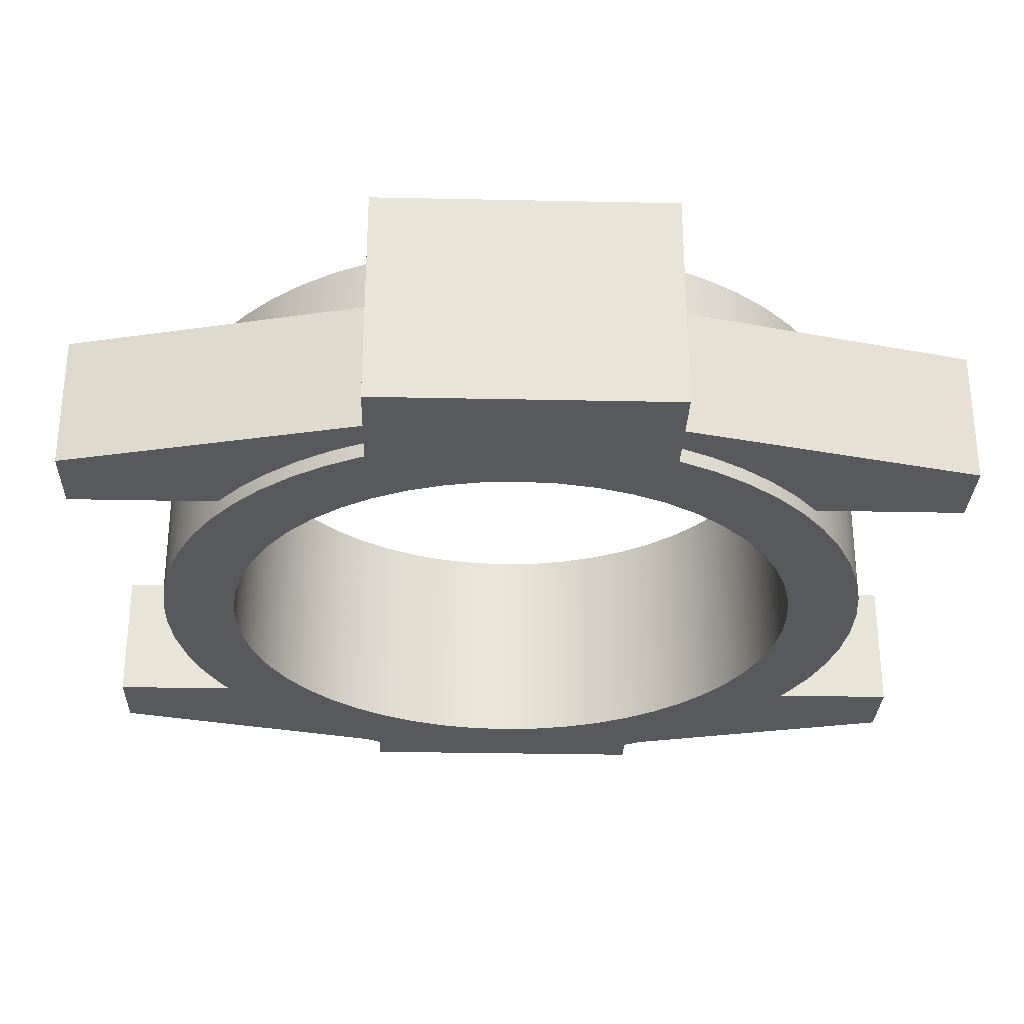
<metadata>
{"format":"obj","ext":"obj","renderer":"f3d","projection":"perspective","resolution":1024,"background":"white","views":[{"elev":-29.1,"azim":-91.8,"up":"+Y"}]}
</metadata>
<code>
v 2.291 0 1
v 2.5 0 1
v 2.5 0.1 1
v 2.291 0.1 1
v 2.291 0.1 1
v 2.5 0.1 1
v 2 0.1 3
v 1.5 0.1 3
v 1.5 0.1 2
v 1.698 0.1 1.835
v 1.878 0.1 1.65
v 2.038 0.1 1.448
v 2.176 0.1 1.231
v 2.5 0 -1
v 2.291 0 -1
v 2.291 0.1 -1
v 2.5 0.1 -1
v 2.5 0.1 -1
v 2.291 0.1 -1
v 2.176 0.1 -1.231
v 2.038 0.1 -1.448
v 1.878 0.1 -1.65
v 1.698 0.1 -1.835
v 1.5 0.1 -2
v 1.5 0.1 -3
v 2 0.1 -3
v -2.5 0.1 1
v -2.291 0.1 1
v -2.176 0.1 1.231
v -2.038 0.1 1.448
v -1.878 0.1 1.65
v -1.698 0.1 1.835
v -1.5 0.1 2
v -1.5 0.1 3
v -2 0.1 3
v -2.291 0.1 -1
v -2.5 0.1 -1
v -2 0.1 -3
v -1.5 0.1 -3
v -1.5 0.1 -2
v -1.698 0.1 -1.835
v -1.878 0.1 -1.65
v -2.038 0.1 -1.448
v -2.176 0.1 -1.231
v 2.5 0 1
v 2.291 0 1
v 2.167 0 1.246
v 2.017 0 1.478
v 1.842 0 1.691
v 1.644 0 1.883
v 1.427 0 2.053
v 1.192 0 2.198
v 0.9422 0 2.316
v 0.6813 0 2.405
v 0.4121 0 2.466
v 0.1379 0 2.496
v -0.1379 0 2.496
v -0.4121 0 2.466
v -0.6813 0 2.405
v -0.9422 0 2.316
v -1.192 0 2.198
v -1.427 0 2.053
v -1.644 0 1.883
v -1.842 0 1.691
v -2.017 0 1.478
v -2.167 0 1.246
v -2.291 0 1
v -3 0 1
v -3 0 -1
v -2.291 0 -1
v -2.167 0 -1.246
v -2.017 0 -1.478
v -1.842 0 -1.691
v -1.644 0 -1.883
v -1.427 0 -2.053
v -1.192 0 -2.198
v -0.9422 0 -2.316
v -0.6813 0 -2.405
v -0.4121 0 -2.466
v -0.1379 0 -2.496
v 0.1379 0 -2.496
v 0.4121 0 -2.466
v 0.6813 0 -2.405
v 0.9422 0 -2.316
v 1.192 0 -2.198
v 1.427 0 -2.053
v 1.644 0 -1.883
v 1.842 0 -1.691
v 2.017 0 -1.478
v 2.167 0 -1.246
v 2.291 0 -1
v 2.5 0 -1
v -2 0 2.449e-16
v -1.984 0 0.2507
v -1.937 0 0.4974
v -1.86 0 0.7362
v -1.753 0 0.9635
v -1.618 0 1.176
v -1.458 0 1.369
v -1.275 0 1.541
v -1.072 0 1.689
v -0.8516 0 1.81
v -0.618 0 1.902
v -0.3748 0 1.965
v -0.1256 0 1.996
v 0.1256 0 1.996
v 0.3748 0 1.965
v 0.618 0 1.902
v 0.8516 0 1.81
v 1.072 0 1.689
v 1.275 0 1.541
v 1.458 0 1.369
v 1.618 0 1.176
v 1.753 0 0.9635
v 1.86 0 0.7362
v 1.937 0 0.4974
v 1.984 0 0.2507
v 2 0 8.882e-16
v 1.984 0 -0.2507
v 1.937 0 -0.4974
v 1.86 0 -0.7362
v 1.753 0 -0.9635
v 1.618 0 -1.176
v 1.458 0 -1.369
v 1.275 0 -1.541
v 1.072 0 -1.689
v 0.8516 0 -1.81
v 0.618 0 -1.902
v 0.3748 0 -1.965
v 0.1256 0 -1.996
v -0.1256 0 -1.996
v -0.3748 0 -1.965
v -0.618 0 -1.902
v -0.8516 0 -1.81
v -1.072 0 -1.689
v -1.275 0 -1.541
v -1.458 0 -1.369
v -1.618 0 -1.176
v -1.753 0 -0.9635
v -1.86 0 -0.7362
v -1.937 0 -0.4974
v -1.984 0 -0.2507
v -1.5 0.1 3
v -1.5 0.1 2
v -1.5 1 2
v -1.5 1 3
v -2 0.1 3
v -1.5 0.1 3
v -1.5 1 3
v -2 1 3
v -2.5 0.1 1
v -2 0.1 3
v -2 1 3
v -2.5 1 1
v -2.291 1 1
v -2.5 1 1
v -2 1 3
v -1.5 1 3
v -1.5 1 2
v -1.698 1 1.835
v -1.878 1 1.65
v -2.038 1 1.448
v -2.176 1 1.231
v 1.5 0.1 -3
v 1.5 0.1 -2
v 1.5 1 -2
v 1.5 1 -3
v 2 0.1 -3
v 1.5 0.1 -3
v 1.5 1 -3
v 2 1 -3
v 2.5 0.1 -1
v 2 0.1 -3
v 2 1 -3
v 2.5 1 -1
v 2.291 1 -1
v 2.5 1 -1
v 2 1 -3
v 1.5 1 -3
v 1.5 1 -2
v 1.698 1 -1.835
v 1.878 1 -1.65
v 2.038 1 -1.448
v 2.176 1 -1.231
v -2 0.1 -3
v -2.5 0.1 -1
v -2.5 1 -1
v -2 1 -3
v -1.5 0.1 -3
v -2 0.1 -3
v -2 1 -3
v -1.5 1 -3
v -1.5 0.1 -2
v -1.5 0.1 -3
v -1.5 1 -3
v -1.5 1 -2
v -2.5 1 -1
v -2.291 1 -1
v -2.176 1 -1.231
v -2.038 1 -1.448
v -1.878 1 -1.65
v -1.698 1 -1.835
v -1.5 1 -2
v -1.5 1 -3
v -2 1 -3
v 1.5 1 -2
v 1.5 0.1 -2
v 1.698 0.1 -1.835
v 1.878 0.1 -1.65
v 2.038 0.1 -1.448
v 2.176 0.1 -1.231
v 2.291 0.1 -1
v 2.291 0 -1
v 2.167 0 -1.246
v 2.017 0 -1.478
v 1.842 0 -1.691
v 1.644 0 -1.883
v 1.427 0 -2.053
v 1.192 0 -2.198
v 0.9422 0 -2.316
v 0.6813 0 -2.405
v 0.4121 0 -2.466
v 0.1379 0 -2.496
v -0.1379 0 -2.496
v -0.4121 0 -2.466
v -0.6813 0 -2.405
v -0.9422 0 -2.316
v -1.192 0 -2.198
v -1.427 0 -2.053
v -1.644 0 -1.883
v -1.842 0 -1.691
v -2.017 0 -1.478
v -2.167 0 -1.246
v -2.291 0 -1
v -2.291 0.1 -1
v -2.176 0.1 -1.231
v -2.038 0.1 -1.448
v -1.878 0.1 -1.65
v -1.698 0.1 -1.835
v -1.5 0.1 -2
v -1.5 1 -2
v -1.698 1 -1.835
v -1.878 1 -1.65
v -2.038 1 -1.448
v -2.176 1 -1.231
v -2.291 1 -1
v -2.291 1.5 -1
v -2.167 1.5 -1.246
v -2.017 1.5 -1.478
v -1.842 1.5 -1.691
v -1.644 1.5 -1.883
v -1.427 1.5 -2.053
v -1.192 1.5 -2.198
v -0.9422 1.5 -2.316
v -0.6813 1.5 -2.405
v -0.4121 1.5 -2.466
v -0.1379 1.5 -2.496
v 0.1379 1.5 -2.496
v 0.4121 1.5 -2.466
v 0.6813 1.5 -2.405
v 0.9422 1.5 -2.316
v 1.192 1.5 -2.198
v 1.427 1.5 -2.053
v 1.644 1.5 -1.883
v 1.842 1.5 -1.691
v 2.017 1.5 -1.478
v 2.167 1.5 -1.246
v 2.291 1.5 -1
v 2.291 1 -1
v 2.176 1 -1.231
v 2.038 1 -1.448
v 1.878 1 -1.65
v 1.698 1 -1.835
v 2 0.1 3
v 2.5 0.1 1
v 2.5 1 1
v 2 1 3
v 1.5 0.1 3
v 2 0.1 3
v 2 1 3
v 1.5 1 3
v 1.5 0.1 2
v 1.5 0.1 3
v 1.5 1 3
v 1.5 1 2
v 2.5 1 1
v 2.291 1 1
v 2.176 1 1.231
v 2.038 1 1.448
v 1.878 1 1.65
v 1.698 1 1.835
v 1.5 1 2
v 1.5 1 3
v 2 1 3
v -1.5 1 2
v -1.5 0.1 2
v -1.698 0.1 1.835
v -1.878 0.1 1.65
v -2.038 0.1 1.448
v -2.176 0.1 1.231
v -2.291 0.1 1
v -2.291 0 1
v -2.167 0 1.246
v -2.017 0 1.478
v -1.842 0 1.691
v -1.644 0 1.883
v -1.427 0 2.053
v -1.192 0 2.198
v -0.9422 0 2.316
v -0.6813 0 2.405
v -0.4121 0 2.466
v -0.1379 0 2.496
v 0.1379 0 2.496
v 0.4121 0 2.466
v 0.6813 0 2.405
v 0.9422 0 2.316
v 1.192 0 2.198
v 1.427 0 2.053
v 1.644 0 1.883
v 1.842 0 1.691
v 2.017 0 1.478
v 2.167 0 1.246
v 2.291 0 1
v 2.291 0.1 1
v 2.176 0.1 1.231
v 2.038 0.1 1.448
v 1.878 0.1 1.65
v 1.698 0.1 1.835
v 1.5 0.1 2
v 1.5 1 2
v 1.698 1 1.835
v 1.878 1 1.65
v 2.038 1 1.448
v 2.176 1 1.231
v 2.291 1 1
v 2.291 1.5 1
v 2.167 1.5 1.246
v 2.017 1.5 1.478
v 1.842 1.5 1.691
v 1.644 1.5 1.883
v 1.427 1.5 2.053
v 1.192 1.5 2.198
v 0.9422 1.5 2.316
v 0.6813 1.5 2.405
v 0.4121 1.5 2.466
v 0.1379 1.5 2.496
v -0.1379 1.5 2.496
v -0.4121 1.5 2.466
v -0.6813 1.5 2.405
v -0.9422 1.5 2.316
v -1.192 1.5 2.198
v -1.427 1.5 2.053
v -1.644 1.5 1.883
v -1.842 1.5 1.691
v -2.017 1.5 1.478
v -2.167 1.5 1.246
v -2.291 1.5 1
v -2.291 1 1
v -2.176 1 1.231
v -2.038 1 1.448
v -1.878 1 1.65
v -1.698 1 1.835
v -2 1.5 2.449e-16
v -1.984 1.5 0.2507
v -1.937 1.5 0.4974
v -1.86 1.5 0.7362
v -1.753 1.5 0.9635
v -1.618 1.5 1.176
v -1.458 1.5 1.369
v -1.275 1.5 1.541
v -1.072 1.5 1.689
v -0.8516 1.5 1.81
v -0.618 1.5 1.902
v -0.3748 1.5 1.965
v -0.1256 1.5 1.996
v 0.1256 1.5 1.996
v 0.3748 1.5 1.965
v 0.618 1.5 1.902
v 0.8516 1.5 1.81
v 1.072 1.5 1.689
v 1.275 1.5 1.541
v 1.458 1.5 1.369
v 1.618 1.5 1.176
v 1.753 1.5 0.9635
v 1.86 1.5 0.7362
v 1.937 1.5 0.4974
v 1.984 1.5 0.2507
v 2 1.5 8.882e-16
v 1.984 1.5 -0.2507
v 1.937 1.5 -0.4974
v 1.86 1.5 -0.7362
v 1.753 1.5 -0.9635
v 1.618 1.5 -1.176
v 1.458 1.5 -1.369
v 1.275 1.5 -1.541
v 1.072 1.5 -1.689
v 0.8516 1.5 -1.81
v 0.618 1.5 -1.902
v 0.3748 1.5 -1.965
v 0.1256 1.5 -1.996
v -0.1256 1.5 -1.996
v -0.3748 1.5 -1.965
v -0.618 1.5 -1.902
v -0.8516 1.5 -1.81
v -1.072 1.5 -1.689
v -1.275 1.5 -1.541
v -1.458 1.5 -1.369
v -1.618 1.5 -1.176
v -1.753 1.5 -0.9635
v -1.86 1.5 -0.7362
v -1.937 1.5 -0.4974
v -1.984 1.5 -0.2507
v -2 0 2.449e-16
v -1.984 0 -0.2507
v -1.937 0 -0.4974
v -1.86 0 -0.7362
v -1.753 0 -0.9635
v -1.618 0 -1.176
v -1.458 0 -1.369
v -1.275 0 -1.541
v -1.072 0 -1.689
v -0.8516 0 -1.81
v -0.618 0 -1.902
v -0.3748 0 -1.965
v -0.1256 0 -1.996
v 0.1256 0 -1.996
v 0.3748 0 -1.965
v 0.618 0 -1.902
v 0.8516 0 -1.81
v 1.072 0 -1.689
v 1.275 0 -1.541
v 1.458 0 -1.369
v 1.618 0 -1.176
v 1.753 0 -0.9635
v 1.86 0 -0.7362
v 1.937 0 -0.4974
v 1.984 0 -0.2507
v 2 0 8.882e-16
v 1.984 0 0.2507
v 1.937 0 0.4974
v 1.86 0 0.7362
v 1.753 0 0.9635
v 1.618 0 1.176
v 1.458 0 1.369
v 1.275 0 1.541
v 1.072 0 1.689
v 0.8516 0 1.81
v 0.618 0 1.902
v 0.3748 0 1.965
v 0.1256 0 1.996
v -0.1256 0 1.996
v -0.3748 0 1.965
v -0.618 0 1.902
v -0.8516 0 1.81
v -1.072 0 1.689
v -1.275 0 1.541
v -1.458 0 1.369
v -1.618 0 1.176
v -1.753 0 0.9635
v -1.86 0 0.7362
v -1.937 0 0.4974
v -1.984 0 0.2507
v -2 1.5 2.449e-16
v -2 0 2.449e-16
v -2.5 1 1
v -2.291 1 1
v -2.291 1.5 1
v -3 1.5 1
v -3 0 1
v -2.291 0 1
v -2.291 0.1 1
v -2.5 0.1 1
v -3 0 -1
v -3 0 1
v -3 1.5 1
v -3 1.5 -1
v -2.5 1 -1
v -2.5 0.1 -1
v -2.291 0.1 -1
v -2.291 0 -1
v -3 0 -1
v -3 1.5 -1
v -2.291 1.5 -1
v -2.291 1 -1
v 2.5 1 -1
v 2.291 1 -1
v 2.291 1.5 -1
v 2.5 1.5 -1
v 2.5 0 1
v 2.5 0 -1
v 2.5 0.1 -1
v 2.5 1 -1
v 2.5 1.5 -1
v 2.5 1.5 1
v 2.5 1 1
v 2.5 0.1 1
v 2.291 1 1
v 2.5 1 1
v 2.5 1.5 1
v 2.291 1.5 1
v -2 1.5 2.449e-16
v -1.984 1.5 -0.2507
v -1.937 1.5 -0.4974
v -1.86 1.5 -0.7362
v -1.753 1.5 -0.9635
v -1.618 1.5 -1.176
v -1.458 1.5 -1.369
v -1.275 1.5 -1.541
v -1.072 1.5 -1.689
v -0.8516 1.5 -1.81
v -0.618 1.5 -1.902
v -0.3748 1.5 -1.965
v -0.1256 1.5 -1.996
v 0.1256 1.5 -1.996
v 0.3748 1.5 -1.965
v 0.618 1.5 -1.902
v 0.8516 1.5 -1.81
v 1.072 1.5 -1.689
v 1.275 1.5 -1.541
v 1.458 1.5 -1.369
v 1.618 1.5 -1.176
v 1.753 1.5 -0.9635
v 1.86 1.5 -0.7362
v 1.937 1.5 -0.4974
v 1.984 1.5 -0.2507
v 2 1.5 8.882e-16
v 1.984 1.5 0.2507
v 1.937 1.5 0.4974
v 1.86 1.5 0.7362
v 1.753 1.5 0.9635
v 1.618 1.5 1.176
v 1.458 1.5 1.369
v 1.275 1.5 1.541
v 1.072 1.5 1.689
v 0.8516 1.5 1.81
v 0.618 1.5 1.902
v 0.3748 1.5 1.965
v 0.1256 1.5 1.996
v -0.1256 1.5 1.996
v -0.3748 1.5 1.965
v -0.618 1.5 1.902
v -0.8516 1.5 1.81
v -1.072 1.5 1.689
v -1.275 1.5 1.541
v -1.458 1.5 1.369
v -1.618 1.5 1.176
v -1.753 1.5 0.9635
v -1.86 1.5 0.7362
v -1.937 1.5 0.4974
v -1.984 1.5 0.2507
v -2.291 1.5 1
v -2.167 1.5 1.246
v -2.017 1.5 1.478
v -1.842 1.5 1.691
v -1.644 1.5 1.883
v -1.427 1.5 2.053
v -1.192 1.5 2.198
v -0.9422 1.5 2.316
v -0.6813 1.5 2.405
v -0.4121 1.5 2.466
v -0.1379 1.5 2.496
v 0.1379 1.5 2.496
v 0.4121 1.5 2.466
v 0.6813 1.5 2.405
v 0.9422 1.5 2.316
v 1.192 1.5 2.198
v 1.427 1.5 2.053
v 1.644 1.5 1.883
v 1.842 1.5 1.691
v 2.017 1.5 1.478
v 2.167 1.5 1.246
v 2.291 1.5 1
v 2.5 1.5 1
v 2.5 1.5 -1
v 2.291 1.5 -1
v 2.167 1.5 -1.246
v 2.017 1.5 -1.478
v 1.842 1.5 -1.691
v 1.644 1.5 -1.883
v 1.427 1.5 -2.053
v 1.192 1.5 -2.198
v 0.9422 1.5 -2.316
v 0.6813 1.5 -2.405
v 0.4121 1.5 -2.466
v 0.1379 1.5 -2.496
v -0.1379 1.5 -2.496
v -0.4121 1.5 -2.466
v -0.6813 1.5 -2.405
v -0.9422 1.5 -2.316
v -1.192 1.5 -2.198
v -1.427 1.5 -2.053
v -1.644 1.5 -1.883
v -1.842 1.5 -1.691
v -2.017 1.5 -1.478
v -2.167 1.5 -1.246
v -2.291 1.5 -1
v -3 1.5 -1
v -3 1.5 1
g 59bc7b24-e2cc-11ea-a30c-54bf646e7e1f
f 1 2 4
f 4 2 3
g 59c071ae-e2cc-11ea-99a2-54bf646e7e1f
f 5 6 13
f 13 6 12
f 12 6 7
f 12 7 11
f 11 7 10
f 10 7 9
f 9 7 8
g 59c80ffe-e2cc-11ea-8815-54bf646e7e1f
f 14 15 17
f 17 15 16
g 59dace9e-e2cc-11ea-ad4a-54bf646e7e1f
f 19 20 18
f 18 20 21
f 18 21 26
f 26 21 22
f 26 22 23
f 23 24 26
f 26 24 25
g 59dec4f4-e2cc-11ea-b622-54bf646e7e1f
f 28 29 27
f 27 29 30
f 27 30 35
f 35 30 31
f 35 31 32
f 32 33 35
f 35 33 34
g 59e2e254-e2cc-11ea-b91d-54bf646e7e1f
f 36 37 44
f 44 37 43
f 43 37 38
f 43 38 42
f 42 38 41
f 41 38 40
f 40 38 39
g 587b8846-e2cc-11ea-ac09-54bf646e7e1f
f 46 116 45
f 45 116 117
f 45 117 118
f 47 114 46
f 46 114 115
f 46 115 116
f 114 47 113
f 113 47 48
f 113 48 112
f 112 48 49
f 112 49 111
f 111 49 50
f 111 50 51
f 111 51 110
f 110 51 52
f 110 52 109
f 109 52 53
f 109 53 108
f 108 53 54
f 108 54 107
f 107 54 55
f 107 55 106
f 106 55 56
f 106 56 57
f 106 57 105
f 105 57 58
f 105 58 104
f 104 58 59
f 104 59 103
f 103 59 60
f 103 60 102
f 102 60 61
f 102 61 101
f 101 61 62
f 101 62 100
f 100 62 63
f 100 63 64
f 100 64 99
f 99 64 65
f 99 65 98
f 98 65 66
f 98 66 97
f 97 66 67
f 97 67 96
f 96 67 95
f 95 67 68
f 95 68 94
f 94 68 93
f 93 68 69
f 93 69 142
f 142 69 141
f 141 69 70
f 141 70 140
f 140 70 139
f 139 70 71
f 139 71 138
f 138 71 72
f 138 72 137
f 137 72 73
f 137 73 136
f 136 73 74
f 136 74 75
f 136 75 135
f 135 75 76
f 135 76 134
f 134 76 77
f 134 77 133
f 133 77 78
f 133 78 132
f 132 78 79
f 132 79 131
f 131 79 80
f 131 80 81
f 131 81 130
f 130 81 82
f 130 82 129
f 129 82 83
f 129 83 128
f 128 83 84
f 128 84 127
f 127 84 85
f 127 85 126
f 126 85 86
f 126 86 125
f 125 86 87
f 125 87 88
f 125 88 124
f 124 88 89
f 124 89 123
f 123 89 90
f 123 90 122
f 122 90 91
f 122 91 121
f 121 91 120
f 120 91 92
f 120 92 119
f 119 92 118
f 118 92 45
g 58e23f68-e2cc-11ea-ab1a-54bf646e7e1f
f 143 144 146
f 146 144 145
g 58e524a8-e2cc-11ea-86fa-54bf646e7e1f
f 147 148 150
f 150 148 149
g 58e7e31c-e2cc-11ea-bb6d-54bf646e7e1f
f 151 152 154
f 154 152 153
g 58eaa178-e2cc-11ea-a320-54bf646e7e1f
f 155 156 163
f 163 156 162
f 162 156 157
f 162 157 161
f 161 157 160
f 160 157 159
f 159 157 158
g 58fd11c8-e2cc-11ea-8082-54bf646e7e1f
f 164 165 167
f 167 165 166
g 5901087e-e2cc-11ea-93e2-54bf646e7e1f
f 168 169 171
f 171 169 170
g 5904fee8-e2cc-11ea-b862-54bf646e7e1f
f 172 173 175
f 175 173 174
g 59091bf6-e2cc-11ea-a9d1-54bf646e7e1f
f 176 177 184
f 184 177 183
f 183 177 178
f 183 178 182
f 182 178 181
f 181 178 180
f 180 178 179
g 590d1228-e2cc-11ea-ab3b-54bf646e7e1f
f 185 186 188
f 188 186 187
g 5911cba2-e2cc-11ea-8690-54bf646e7e1f
f 189 190 192
f 192 190 191
g 59163752-e2cc-11ea-a6a6-54bf646e7e1f
f 193 194 196
f 196 194 195
g 591a548c-e2cc-11ea-8d68-54bf646e7e1f
f 198 199 197
f 197 199 200
f 197 200 205
f 205 200 201
f 205 201 202
f 202 203 205
f 205 203 204
g 585769fe-e2cc-11ea-9eff-54bf646e7e1f
f 207 218 206
f 206 218 263
f 206 263 264
f 218 207 217
f 217 207 208
f 217 208 216
f 216 208 209
f 216 209 215
f 215 209 210
f 215 210 214
f 214 210 211
f 214 211 213
f 213 211 212
f 263 218 262
f 262 218 219
f 262 219 261
f 261 219 220
f 261 220 260
f 260 220 221
f 260 221 259
f 259 221 222
f 259 222 258
f 258 222 223
f 258 223 257
f 257 223 224
f 257 224 256
f 256 224 225
f 256 225 255
f 255 225 226
f 255 226 254
f 254 226 227
f 254 227 253
f 253 227 228
f 253 228 252
f 252 228 229
f 252 229 241
f 241 229 240
f 240 229 230
f 240 230 239
f 239 230 231
f 239 231 238
f 238 231 232
f 238 232 237
f 237 232 233
f 237 233 236
f 236 233 234
f 236 234 235
f 252 241 251
f 251 241 242
f 251 242 250
f 250 242 243
f 250 243 249
f 249 243 244
f 249 244 248
f 248 244 245
f 248 245 247
f 247 245 246
f 206 264 273
f 273 264 265
f 273 265 272
f 272 265 266
f 272 266 271
f 271 266 267
f 271 267 270
f 270 267 268
f 270 268 269
g 592daf4c-e2cc-11ea-8b3f-54bf646e7e1f
f 274 275 277
f 277 275 276
g 59321aae-e2cc-11ea-aeaf-54bf646e7e1f
f 278 279 281
f 281 279 280
g 59365f18-e2cc-11ea-a2ee-54bf646e7e1f
f 282 283 285
f 285 283 284
g 593a5568-e2cc-11ea-87d0-54bf646e7e1f
f 287 288 286
f 286 288 289
f 286 289 294
f 294 289 290
f 294 290 291
f 291 292 294
f 294 292 293
g 5873e99c-e2cc-11ea-b140-54bf646e7e1f
f 296 307 295
f 295 307 352
f 295 352 353
f 307 296 306
f 306 296 297
f 306 297 305
f 305 297 298
f 305 298 304
f 304 298 299
f 304 299 303
f 303 299 300
f 303 300 302
f 302 300 301
f 352 307 351
f 351 307 308
f 351 308 350
f 350 308 309
f 350 309 349
f 349 309 310
f 349 310 348
f 348 310 311
f 348 311 347
f 347 311 312
f 347 312 346
f 346 312 313
f 346 313 345
f 345 313 314
f 345 314 344
f 344 314 315
f 344 315 343
f 343 315 316
f 343 316 342
f 342 316 317
f 342 317 341
f 341 317 318
f 341 318 330
f 330 318 329
f 329 318 319
f 329 319 328
f 328 319 320
f 328 320 327
f 327 320 321
f 327 321 326
f 326 321 322
f 326 322 325
f 325 322 323
f 325 323 324
f 341 330 340
f 340 330 331
f 340 331 339
f 339 331 332
f 339 332 338
f 338 332 333
f 338 333 337
f 337 333 334
f 337 334 336
f 336 334 335
f 295 353 362
f 362 353 354
f 362 354 361
f 361 354 355
f 361 355 360
f 360 355 356
f 360 356 359
f 359 356 357
f 359 357 358
g 584d0d00-e2cc-11ea-907f-54bf646e7e1f
f 364 462 363
f 363 462 464
f 463 413 412
f 412 413 414
f 412 414 411
f 411 414 415
f 411 415 410
f 410 415 416
f 410 416 409
f 409 416 417
f 409 417 408
f 408 417 418
f 408 418 407
f 407 418 419
f 407 419 406
f 406 419 420
f 406 420 405
f 405 420 421
f 405 421 404
f 404 421 422
f 404 422 403
f 403 422 423
f 403 423 402
f 402 423 424
f 402 424 401
f 401 424 425
f 401 425 400
f 400 425 426
f 400 426 399
f 399 426 427
f 399 427 398
f 398 427 428
f 398 428 397
f 397 428 429
f 397 429 396
f 396 429 430
f 396 430 395
f 395 430 431
f 395 431 394
f 394 431 432
f 394 432 393
f 393 432 433
f 393 433 392
f 392 433 434
f 392 434 391
f 391 434 435
f 391 435 390
f 390 435 436
f 390 436 389
f 389 436 437
f 389 437 388
f 388 437 438
f 388 438 387
f 387 438 439
f 387 439 386
f 386 439 440
f 386 440 385
f 385 440 441
f 385 441 384
f 384 441 442
f 384 442 383
f 383 442 443
f 383 443 382
f 382 443 444
f 382 444 381
f 381 444 445
f 381 445 380
f 380 445 446
f 380 446 379
f 379 446 447
f 379 447 378
f 378 447 448
f 378 448 377
f 377 448 449
f 377 449 376
f 376 449 450
f 376 450 375
f 375 450 451
f 375 451 374
f 374 451 452
f 374 452 373
f 373 452 453
f 373 453 372
f 372 453 454
f 372 454 371
f 371 454 455
f 371 455 370
f 370 455 456
f 370 456 369
f 369 456 457
f 369 457 368
f 368 457 458
f 368 458 367
f 367 458 459
f 367 459 366
f 366 459 460
f 366 460 365
f 365 460 461
f 365 461 364
f 364 461 462
g 584ff26e-e2cc-11ea-bd3b-54bf646e7e1f
f 466 467 465
f 465 467 468
f 465 468 469
f 465 469 472
f 472 469 470
f 472 470 471
g 58528970-e2cc-11ea-a4d0-54bf646e7e1f
f 473 474 476
f 476 474 475
g 5854d2a8-e2cc-11ea-a364-54bf646e7e1f
f 478 481 477
f 477 481 482
f 477 482 483
f 479 480 478
f 478 480 481
f 483 484 477
g 5859da24-e2cc-11ea-9e47-54bf646e7e1f
f 485 486 488
f 488 486 487
g 585ce664-e2cc-11ea-afcf-54bf646e7e1f
f 489 490 496
f 496 490 491
f 496 491 495
f 495 491 492
f 495 492 494
f 494 492 493
g 585ff2e4-e2cc-11ea-bbed-54bf646e7e1f
f 497 498 500
f 500 498 499
g 5877b8ee-e2cc-11ea-a041-54bf646e7e1f
f 502 597 501
f 501 597 598
f 501 598 550
f 550 598 549
f 549 598 551
f 549 551 548
f 548 551 547
f 547 551 552
f 547 552 546
f 546 552 553
f 546 553 545
f 545 553 554
f 545 554 544
f 544 554 555
f 544 555 556
f 502 503 597
f 597 503 596
f 596 503 504
f 596 504 505
f 596 505 595
f 595 505 506
f 595 506 594
f 594 506 507
f 594 507 593
f 593 507 508
f 593 508 592
f 592 508 591
f 591 508 509
f 591 509 590
f 590 509 510
f 590 510 589
f 589 510 511
f 589 511 588
f 588 511 512
f 588 512 587
f 587 512 513
f 587 513 586
f 586 513 514
f 586 514 585
f 585 514 584
f 584 514 515
f 584 515 583
f 583 515 516
f 583 516 582
f 582 516 517
f 582 517 581
f 581 517 518
f 581 518 580
f 580 518 519
f 580 519 579
f 579 519 578
f 578 519 520
f 578 520 577
f 577 520 521
f 577 521 576
f 576 521 522
f 576 522 575
f 575 522 523
f 575 523 524
f 575 524 574
f 574 524 525
f 574 525 526
f 574 526 573
f 573 526 527
f 573 527 528
f 573 528 572
f 572 528 529
f 572 529 530
f 572 530 571
f 571 530 531
f 571 531 570
f 570 531 532
f 570 532 569
f 569 532 533
f 569 533 568
f 568 533 567
f 567 533 534
f 567 534 566
f 566 534 535
f 566 535 565
f 565 535 536
f 565 536 564
f 564 536 537
f 564 537 563
f 563 537 538
f 563 538 562
f 562 538 539
f 562 539 561
f 561 539 560
f 560 539 540
f 560 540 559
f 559 540 541
f 559 541 558
f 558 541 542
f 558 542 557
f 557 542 543
f 557 543 556
f 556 543 544

</code>
